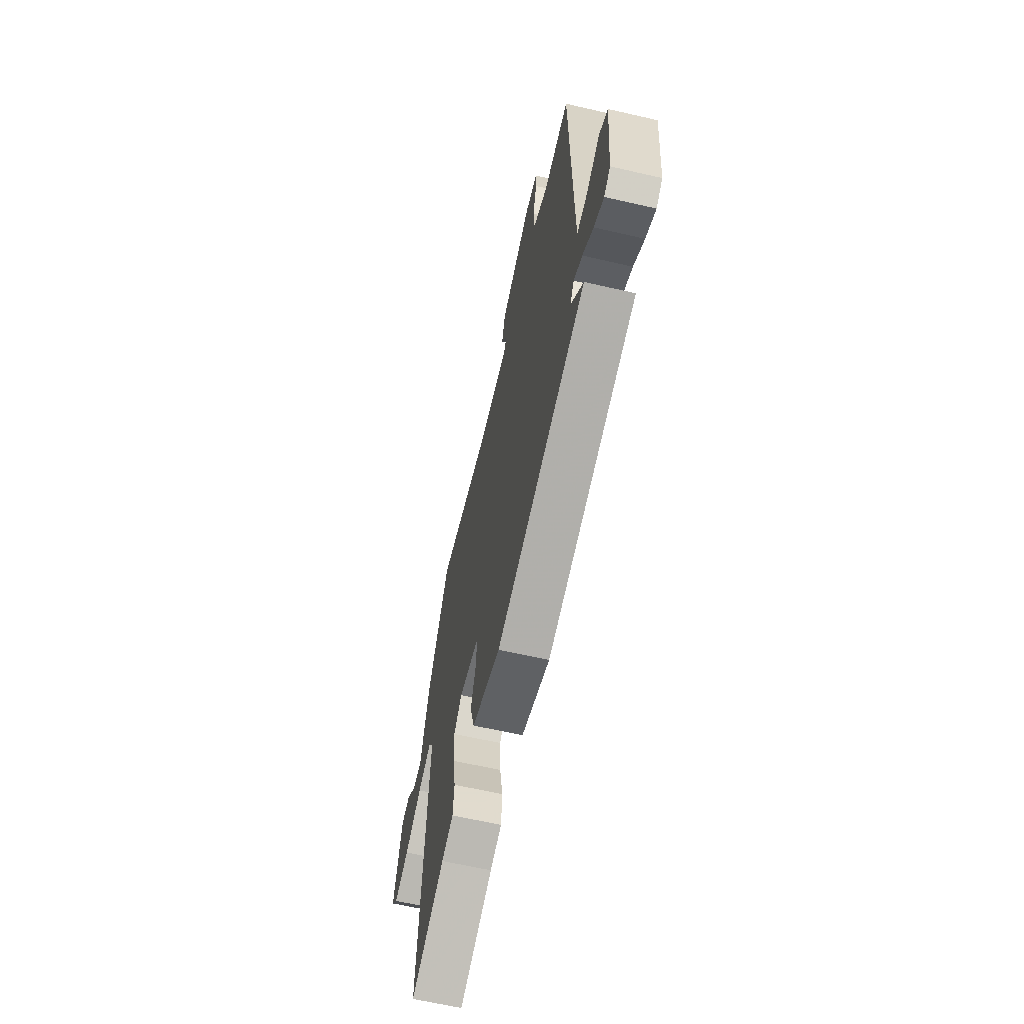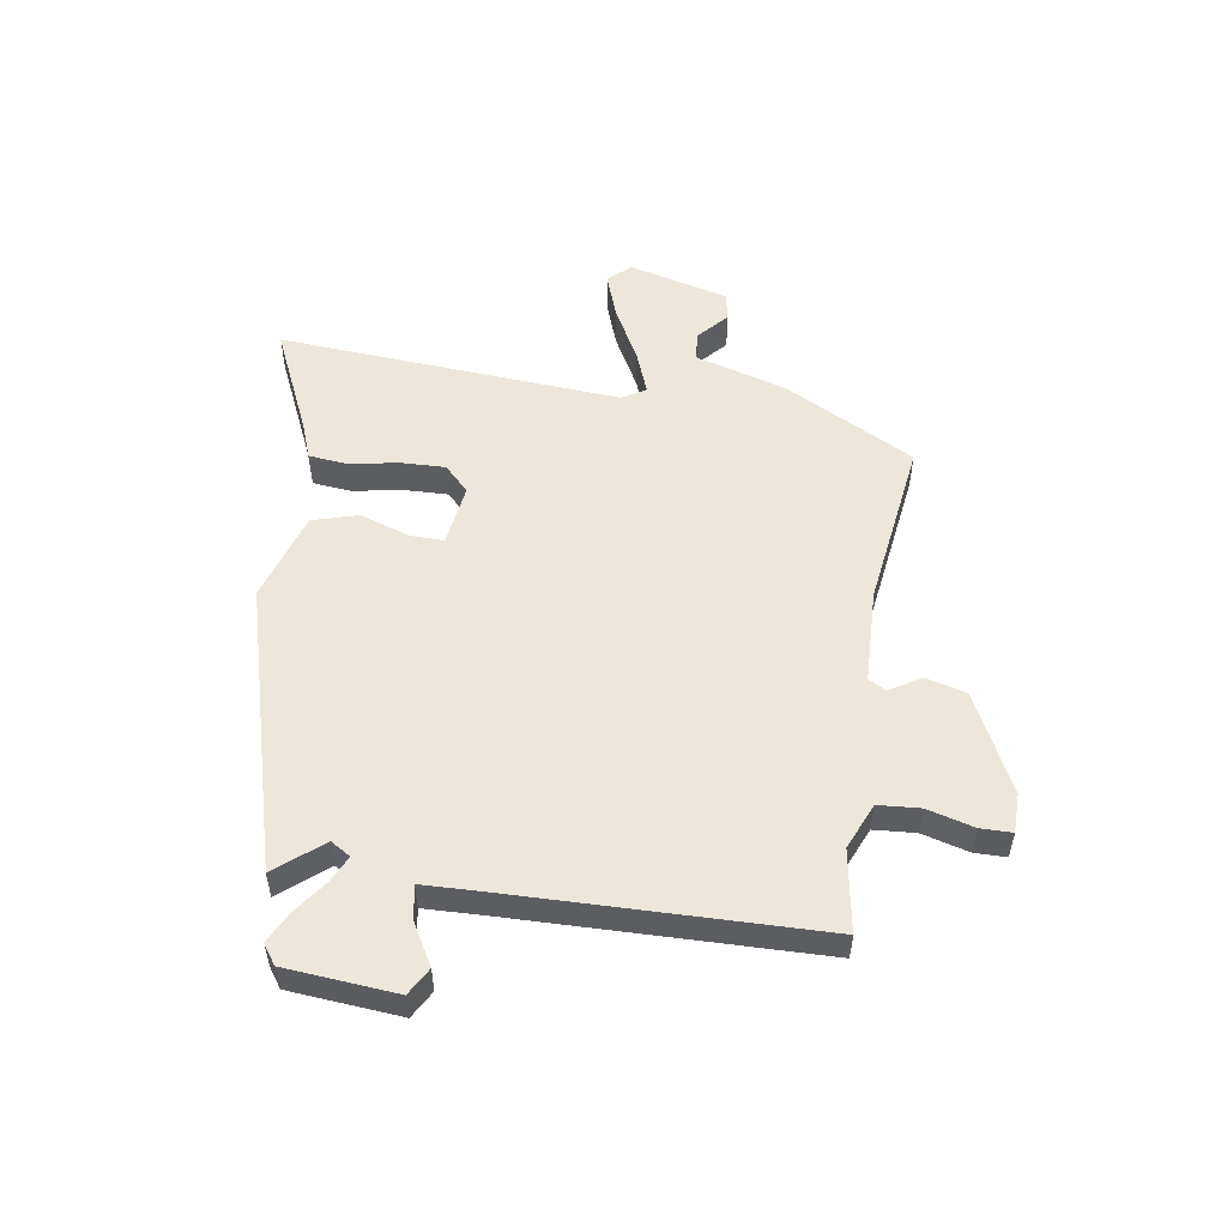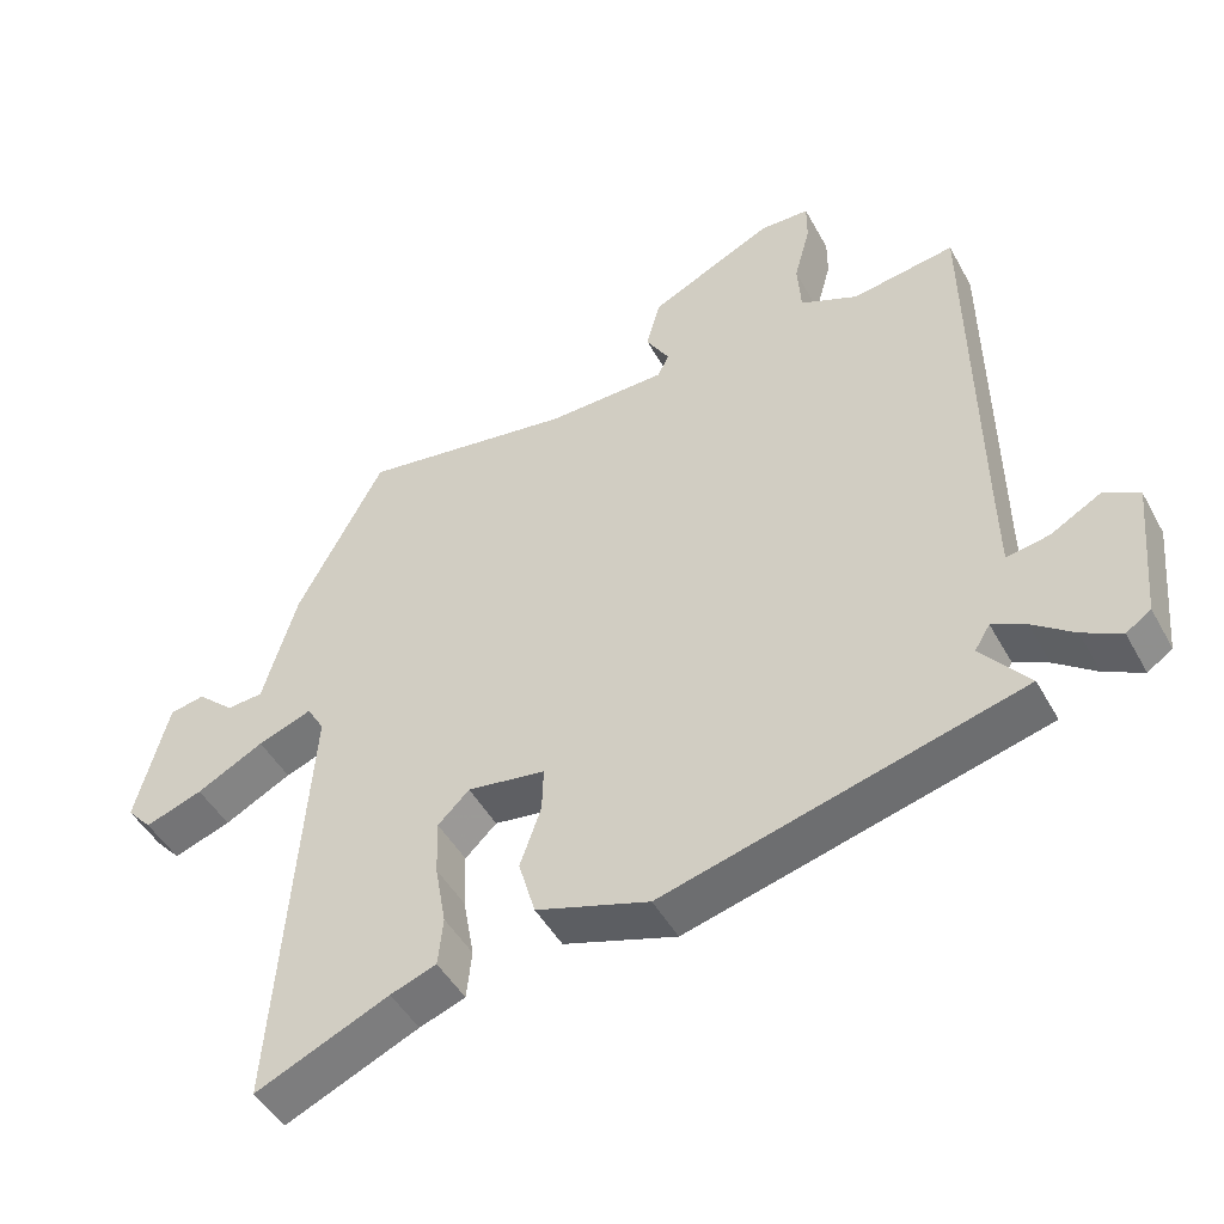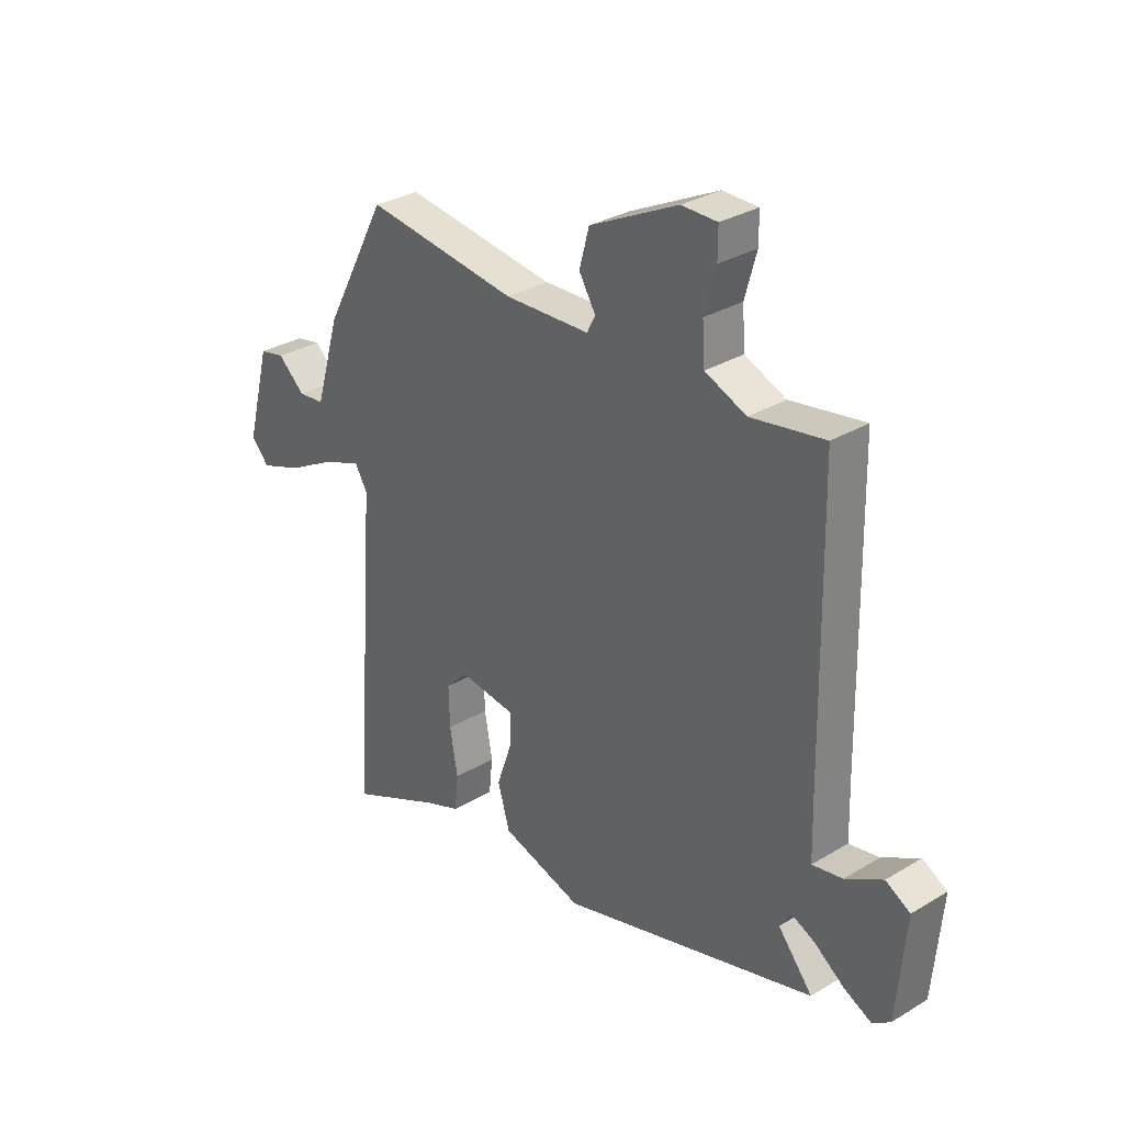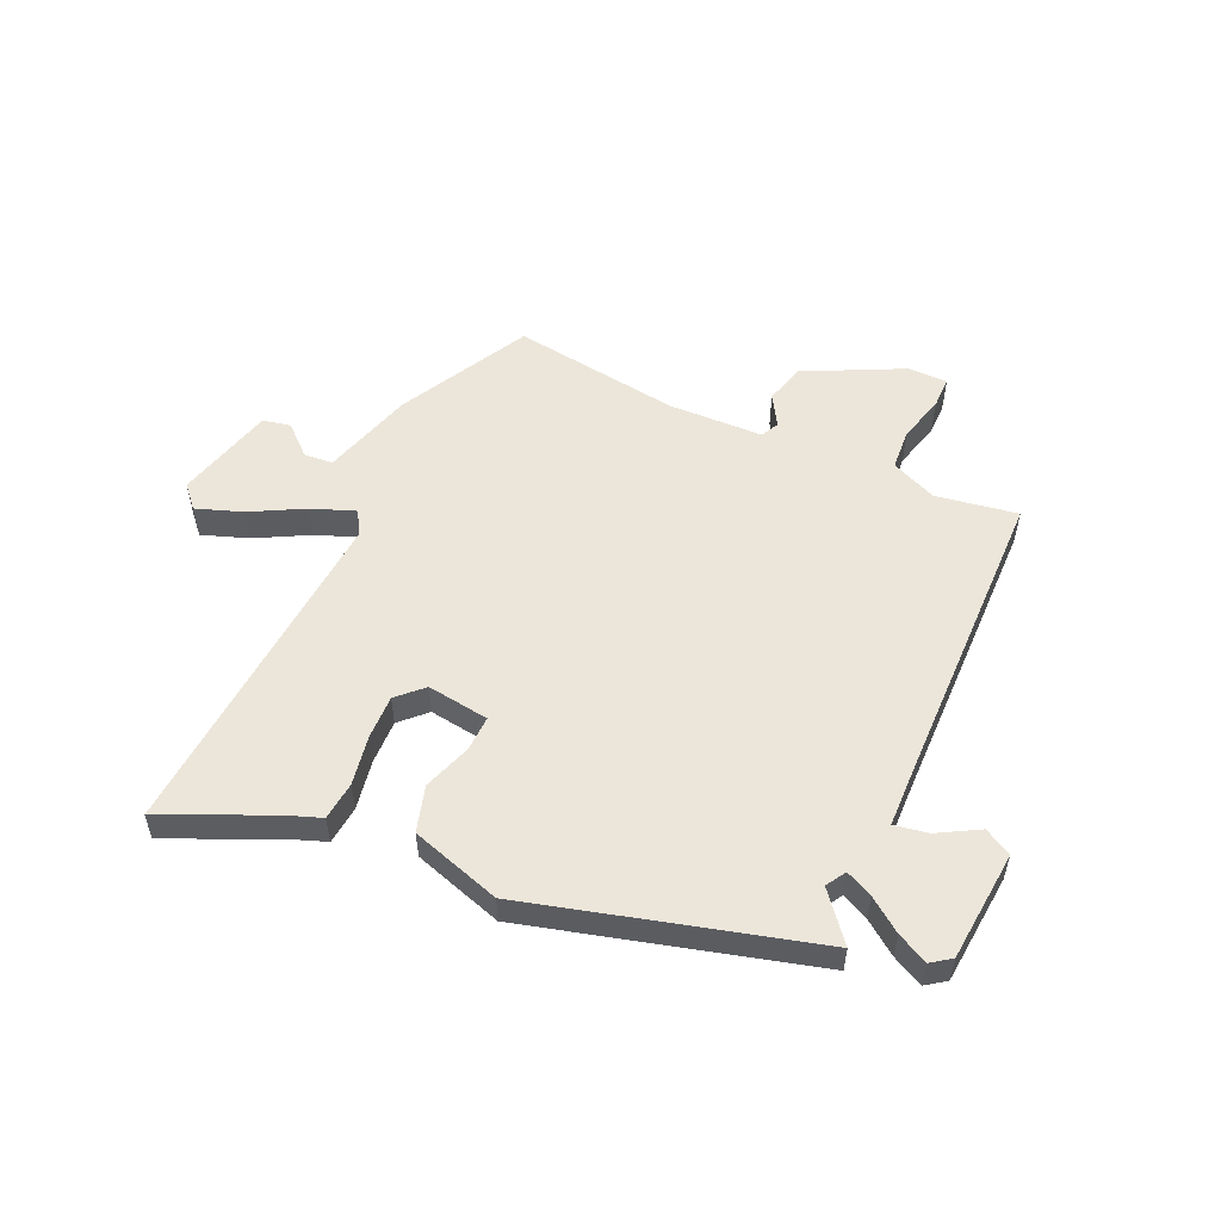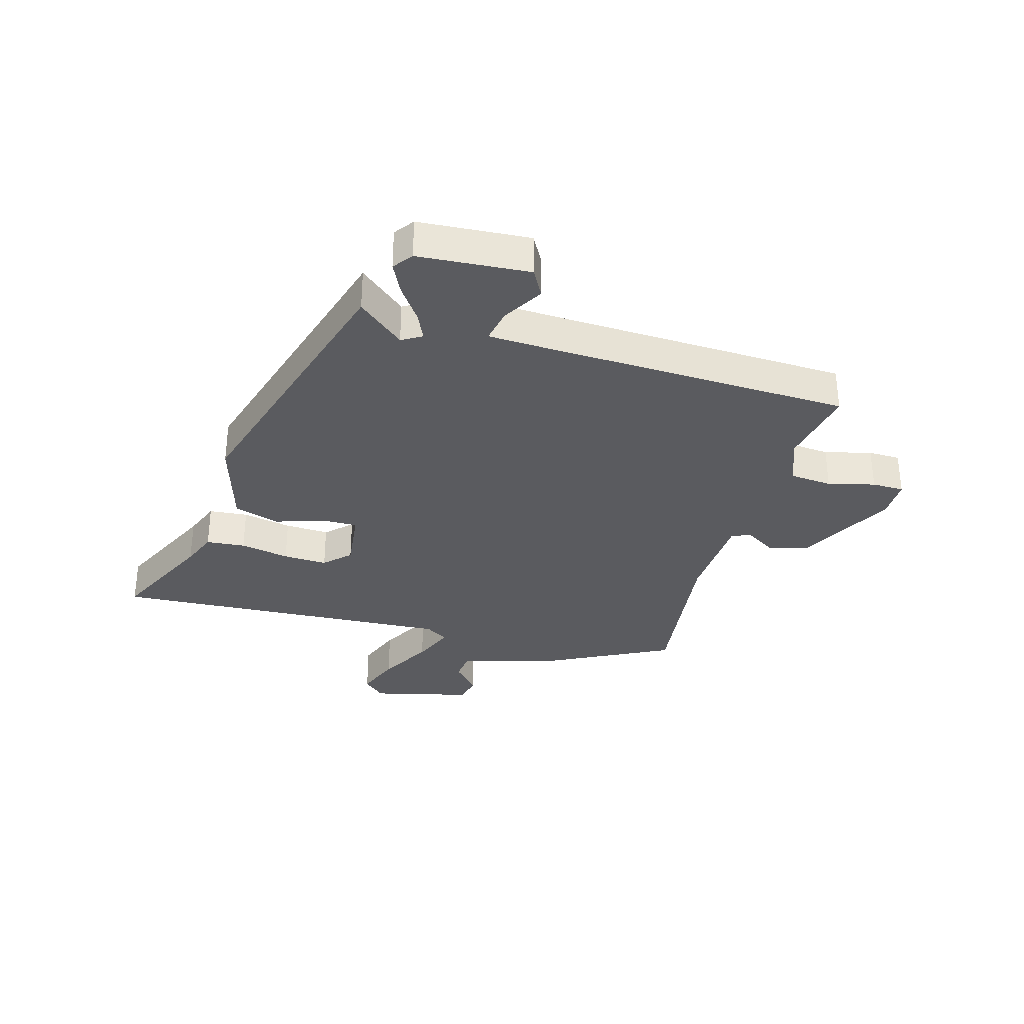
<metadata>
{"format":"obj","ext":"obj","renderer":"f3d","projection":"perspective","resolution":1024,"background":"white","views":[{"elev":-62.9,"azim":-103.2,"up":"+Z"},{"elev":53.6,"azim":-81.4,"up":"+Y"},{"elev":-46.8,"azim":-152.5,"up":"+Z"},{"elev":30.8,"azim":-130.8,"up":"+Z"},{"elev":54.3,"azim":-155.7,"up":"+Y"},{"elev":-32.9,"azim":-106.9,"up":"+Y"}]}
</metadata>
<code>
v 0.4 0.07 0.5
v 0.519 0.07 0.277
v 0.566 0.07 0.119
v 0.616 0.07 0.115
v 0.667 0.07 0.161
v 0.715 0.07 0.151
v 0.76 0.07 -0.02
v 0.726 0.07 -0.058
v 0.647 0.07 -0.03
v 0.555 0.07 0.019
v 0.481 0.07 0.047
v 0.457 0.07 0.007
v 0.501 0.07 -0.586
v 0.318 0.07 -0.504
v 0.255 0.07 -0.481
v 0.248 0.07 -0.414
v 0.263 0.07 -0.329
v 0.265 0.07 -0.253
v 0.222 0.07 -0.211
v 0.115 0.07 -0.226
v 0.117 0.07 -0.287
v 0.146 0.07 -0.37
v 0.123 0.07 -0.449
v -0.032 0.07 -0.498
v -0.522 0.07 -0.365
v -0.456 0.07 -0.284
v -0.477 0.07 -0.25
v -0.523 0.07 -0.272
v -0.58 0.07 -0.314
v -0.633 0.07 -0.341
v -0.667 0.07 -0.317
v -0.684 0.07 -0.126
v -0.637 0.07 -0.099
v -0.566 0.07 -0.139
v -0.508 0.07 -0.149
v -0.505 0.07 -0.033
v -0.496 0.07 0.482
v -0.355 0.07 0.459
v -0.276 0.07 0.493
v -0.271 0.07 0.565
v -0.293 0.07 0.645
v -0.293 0.07 0.7
v -0.225 0.07 0.701
v -0.056 0.07 0.618
v -0.037 0.07 0.548
v -0.069 0.07 0.495
v -0.053 0.07 0.464
v 0.11 0.07 0.459
v 0.4 0 0.5
v 0.519 0 0.277
v 0.566 0 0.119
v 0.616 0 0.115
v 0.667 0 0.161
v 0.715 0 0.151
v 0.76 0 -0.02
v 0.726 0 -0.058
v 0.647 0 -0.03
v 0.555 0 0.019
v 0.481 0 0.047
v 0.457 0 0.007
v 0.501 0 -0.586
v 0.318 0 -0.504
v 0.255 0 -0.481
v 0.248 0 -0.414
v 0.263 0 -0.329
v 0.265 0 -0.253
v 0.222 0 -0.211
v 0.115 0 -0.226
v 0.117 0 -0.287
v 0.146 0 -0.37
v 0.123 0 -0.449
v -0.032 0 -0.498
v -0.522 0 -0.365
v -0.456 0 -0.284
v -0.477 0 -0.25
v -0.523 0 -0.272
v -0.58 0 -0.314
v -0.633 0 -0.341
v -0.667 0 -0.317
v -0.684 0 -0.126
v -0.637 0 -0.099
v -0.566 0 -0.139
v -0.508 0 -0.149
v -0.505 0 -0.033
v -0.496 0 0.482
v -0.355 0 0.459
v -0.276 0 0.493
v -0.271 0 0.565
v -0.293 0 0.645
v -0.293 0 0.7
v -0.225 0 0.701
v -0.056 0 0.618
v -0.037 0 0.548
v -0.069 0 0.495
v -0.053 0 0.464
v 0.11 0 0.459
f 43 44 45 46
f 43 46 47
f 40 41 42 43
f 39 40 43 47
f 38 39 47
f 36 37 38
f 35 36 38 47
f 31 32 33 34
f 31 34 35
f 28 29 30 31
f 27 28 31 35
f 26 27 35 47
f 24 25 26
f 21 22 23 24
f 20 21 24 26
f 19 20 26 47
f 14 15 16 17
f 12 13 14 17
f 12 17 18
f 11 12 18 19
f 7 8 9 10
f 7 10 11
f 4 5 6 7
f 3 4 7 11
f 48 1 2 3
f 48 3 11
f 11 19 47 48
f 94 93 92 91
f 95 94 91
f 91 90 89 88
f 95 91 88 87
f 95 87 86
f 86 85 84
f 95 86 84 83
f 82 81 80 79
f 83 82 79
f 79 78 77 76
f 83 79 76 75
f 95 83 75 74
f 74 73 72
f 72 71 70 69
f 74 72 69 68
f 95 74 68 67
f 65 64 63 62
f 65 62 61 60
f 66 65 60
f 67 66 60 59
f 58 57 56 55
f 59 58 55
f 55 54 53 52
f 59 55 52 51
f 51 50 49 96
f 59 51 96
f 96 95 67 59
f 1 49 50 2
f 2 50 51 3
f 3 51 52 4
f 4 52 53 5
f 5 53 54 6
f 6 54 55 7
f 7 55 56 8
f 8 56 57 9
f 9 57 58 10
f 10 58 59 11
f 11 59 60 12
f 12 60 61 13
f 13 61 62 14
f 14 62 63 15
f 15 63 64 16
f 16 64 65 17
f 17 65 66 18
f 18 66 67 19
f 19 67 68 20
f 20 68 69 21
f 21 69 70 22
f 22 70 71 23
f 23 71 72 24
f 24 72 73 25
f 25 73 74 26
f 26 74 75 27
f 27 75 76 28
f 28 76 77 29
f 29 77 78 30
f 30 78 79 31
f 31 79 80 32
f 32 80 81 33
f 33 81 82 34
f 34 82 83 35
f 35 83 84 36
f 36 84 85 37
f 37 85 86 38
f 38 86 87 39
f 39 87 88 40
f 40 88 89 41
f 41 89 90 42
f 42 90 91 43
f 43 91 92 44
f 44 92 93 45
f 45 93 94 46
f 46 94 95 47
f 47 95 96 48
f 48 96 49 1

</code>
